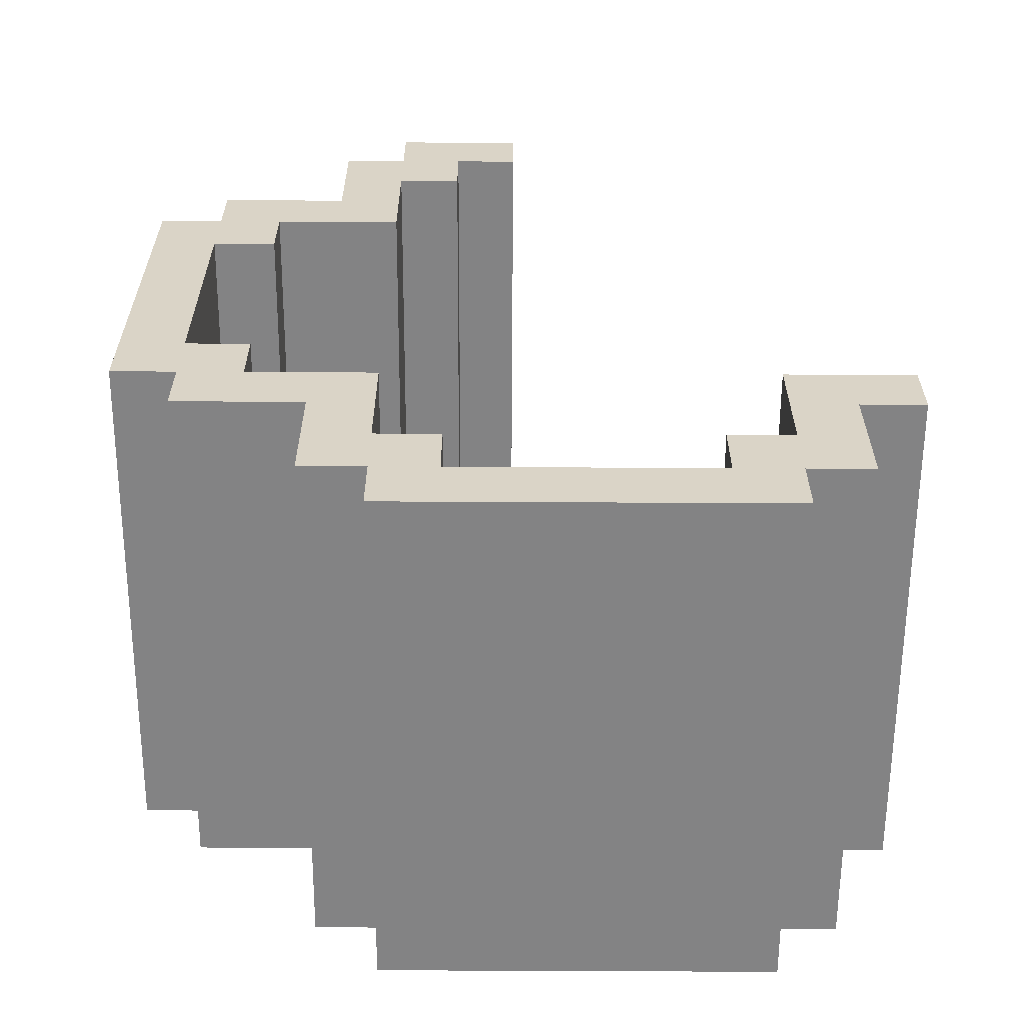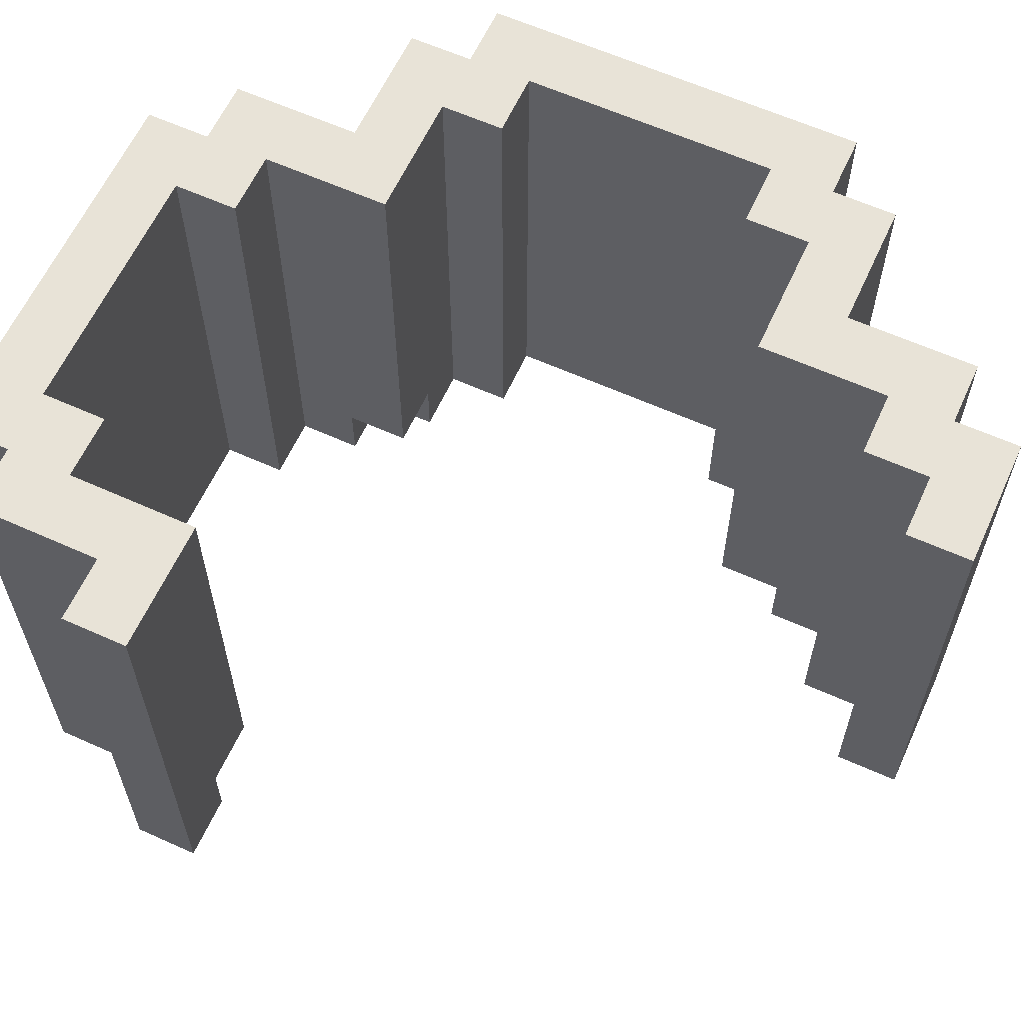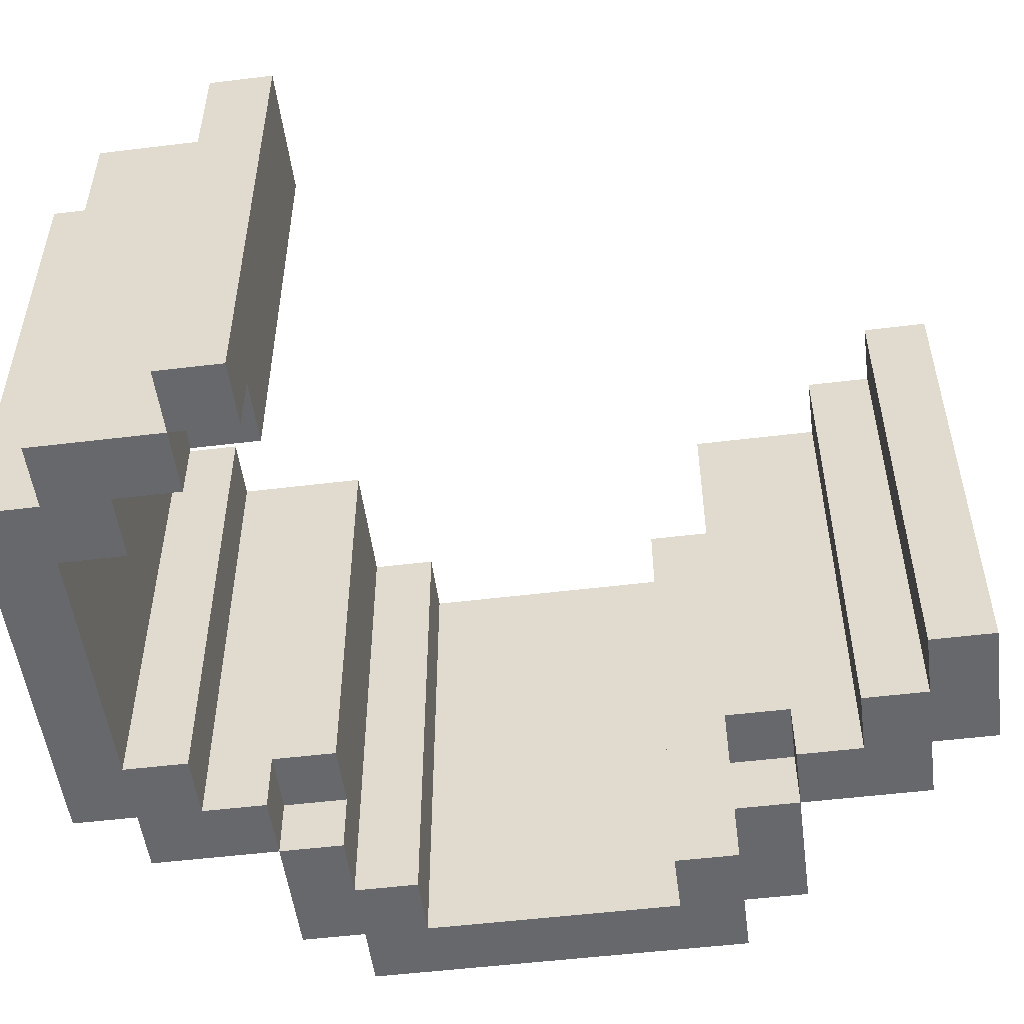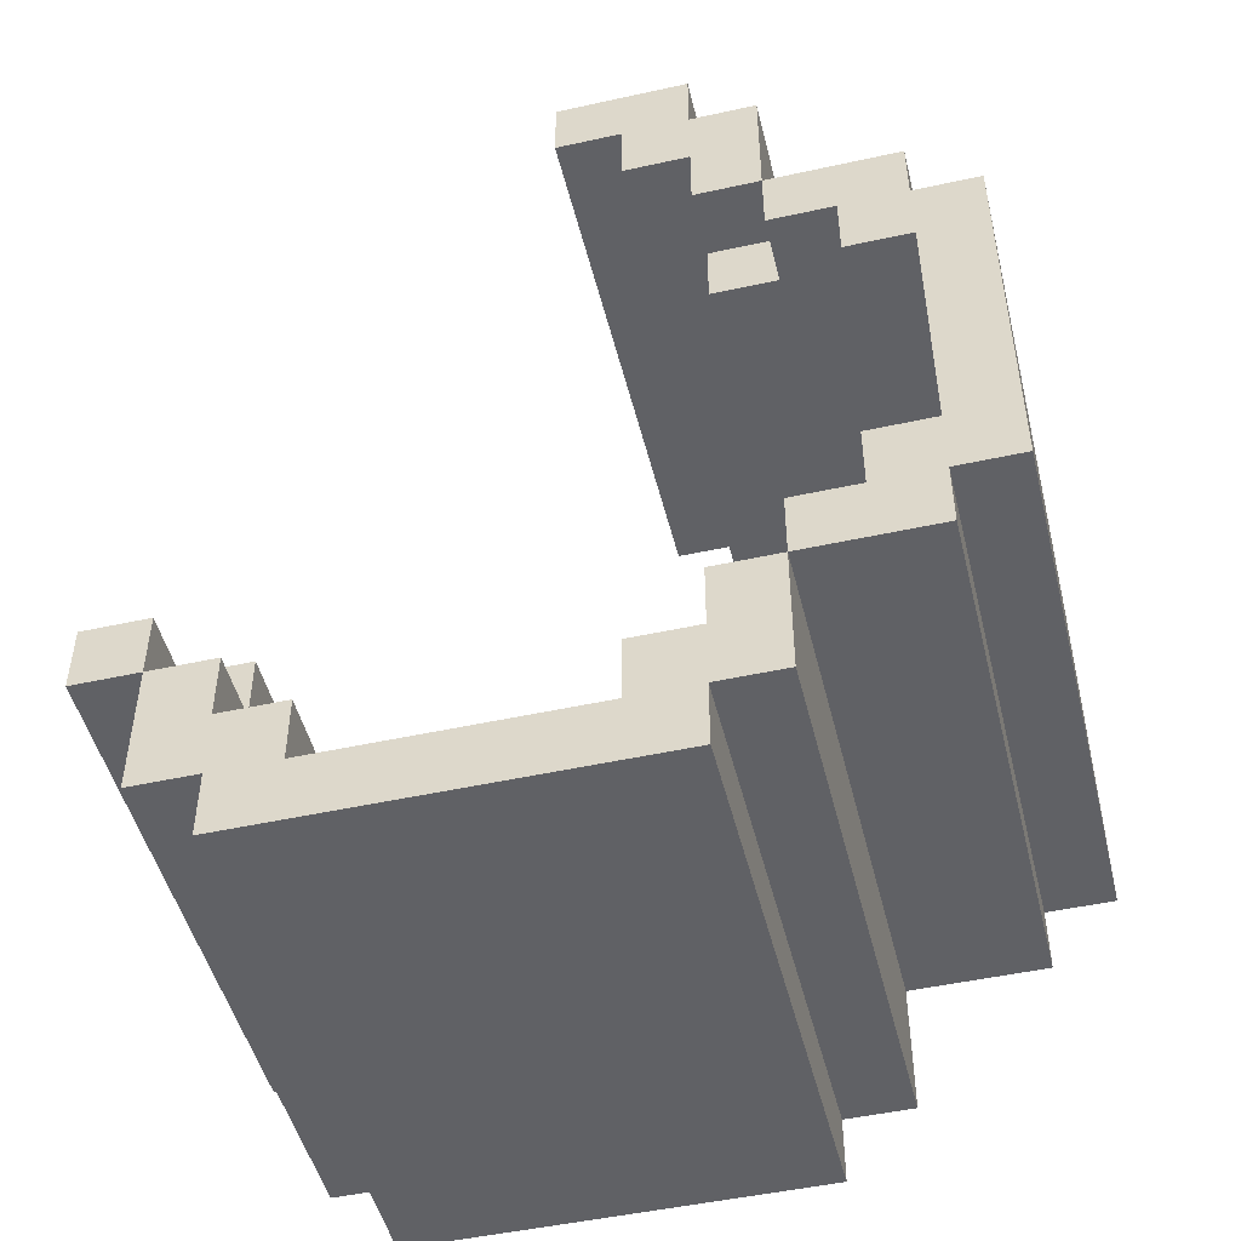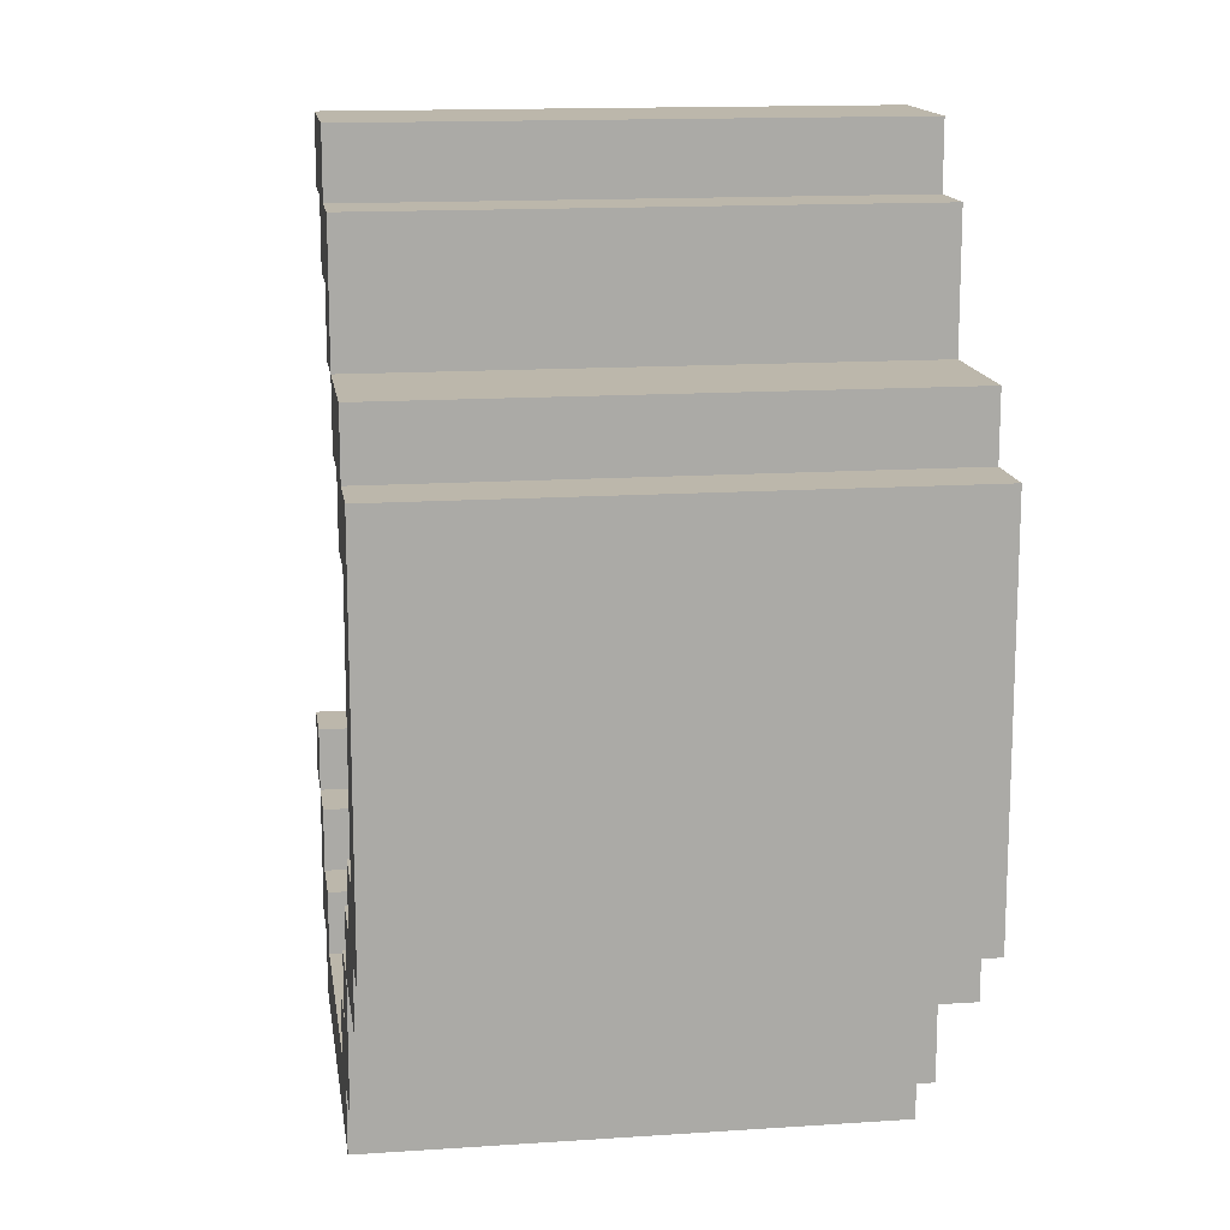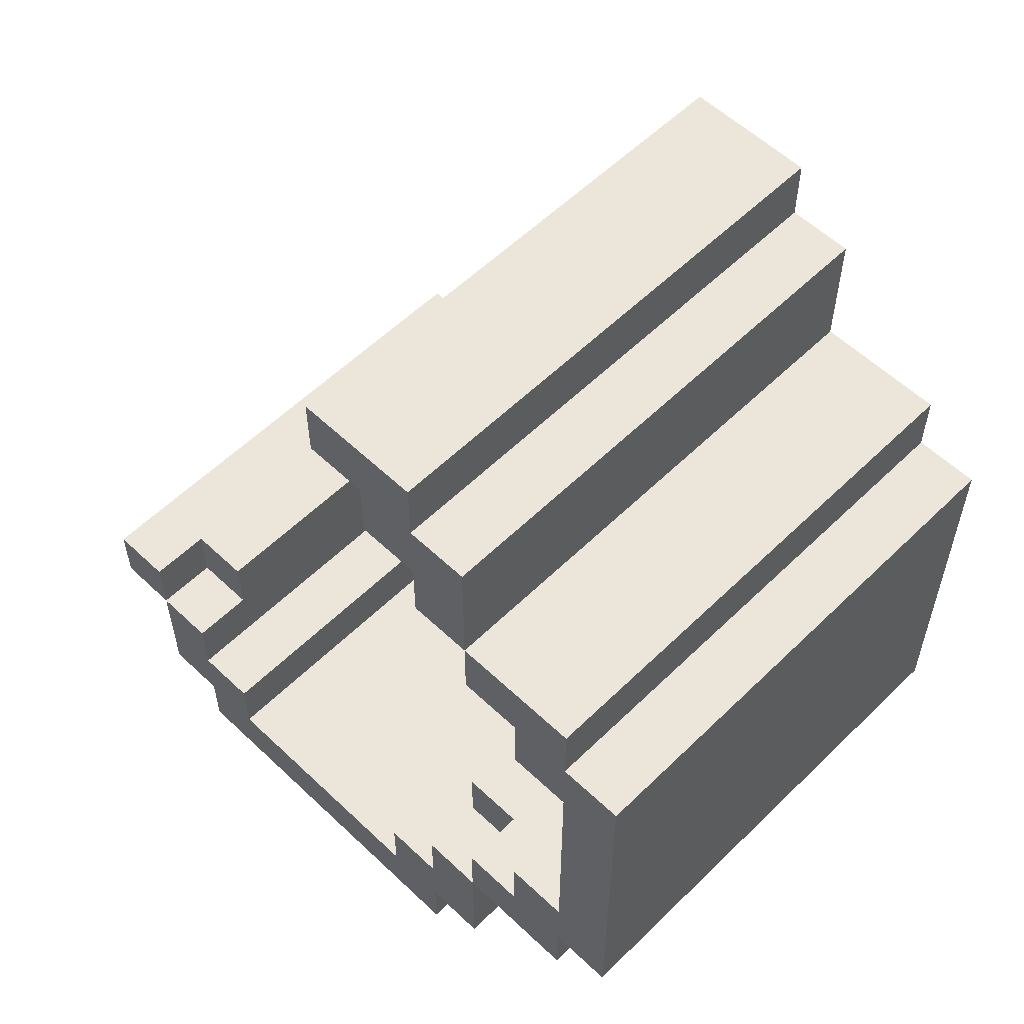
<metadata>
{"format":"obj","ext":"obj","renderer":"f3d","projection":"perspective","resolution":1024,"background":"white","views":[{"elev":-61.2,"azim":179.7,"up":"+Z"},{"elev":61.8,"azim":-65.4,"up":"+Y"},{"elev":-52.3,"azim":-82.5,"up":"+Y"},{"elev":-48.6,"azim":13.8,"up":"+Z"},{"elev":14.5,"azim":81.7,"up":"+Z"},{"elev":56.9,"azim":44.6,"up":"+Z"}]}
</metadata>
<code>
v 10 8 -7
v 10 8 -8
v 10 10 -7
v 10 10 -8
v 10 14 -7
v 10 14 -8
v 10 16 -7
v 10 16 -8
v 11 8 -8
v 11 8 -10
v 11 10 -8
v 11 10 -10
v 11 14 -8
v 11 14 -10
v 11 16 -8
v 11 16 -10
v 12 8 -10
v 12 8 -11
v 12 10 -10
v 12 10 -11
v 12 14 -10
v 12 14 -11
v 12 16 -10
v 12 16 -11
v 16 8 3
v 16 8 2
v 16 10 3
v 16 10 2
v 16 14 3
v 16 14 2
v 16 16 3
v 16 16 2
v 17 8 2
v 17 8 1
v 17 8 -9
v 17 8 -10
v 17 10 2
v 17 10 1
v 17 10 -9
v 17 10 -10
v 17 14 2
v 17 14 1
v 17 14 -9
v 17 14 -10
v 17 16 2
v 17 16 1
v 17 16 -9
v 17 16 -10
v 18 8 1
v 18 8 -0
v 18 8 -8
v 18 8 -9
v 18 9 -0
v 18 9 -1
v 18 9 -7
v 18 9 -8
v 18 10 1
v 18 10 -1
v 18 10 -7
v 18 10 -9
v 18 14 1
v 18 14 -1
v 18 14 -7
v 18 14 -9
v 18 16 1
v 18 16 -1
v 18 16 -7
v 18 16 -9
v 19 8 -0
v 19 8 -1
v 19 8 -7
v 19 8 -8
v 19 9 -0
v 19 9 -1
v 19 9 -7
v 19 9 -8
v 20 8 -1
v 20 8 -2
v 20 8 -6
v 20 8 -7
v 20 10 -1
v 20 10 -2
v 20 10 -6
v 20 10 -7
v 20 14 -1
v 20 14 -2
v 20 14 -6
v 20 14 -7
v 20 16 -1
v 20 16 -2
v 20 16 -6
v 20 16 -7
v 21 8 -2
v 21 8 -6
v 21 10 -2
v 21 10 -6
v 21 14 -2
v 21 14 -6
v 21 16 -2
v 21 16 -6
v 11 8 -7
v 11 8 -8
v 11 9 -7
v 11 9 -8
v 12 8 -8
v 12 8 -9
v 12 9 -7
v 12 9 -8
v 12 10 -7
v 12 10 -9
v 12 14 -7
v 12 14 -9
v 12 16 -7
v 12 16 -9
v 13 8 -9
v 13 8 -10
v 13 10 -9
v 13 10 -10
v 13 14 -9
v 13 14 -10
v 13 16 -9
v 13 16 -10
v 18 8 3
v 18 8 2
v 18 8 -10
v 18 8 -11
v 18 10 3
v 18 10 2
v 18 10 -10
v 18 10 -11
v 18 14 3
v 18 14 2
v 18 14 -10
v 18 14 -11
v 18 16 3
v 18 16 2
v 18 16 -10
v 18 16 -11
v 19 8 2
v 19 8 -0
v 19 8 -8
v 19 8 -10
v 19 10 2
v 19 10 -0
v 19 10 -8
v 19 10 -10
v 19 14 2
v 19 14 -0
v 19 14 -8
v 19 14 -10
v 19 16 2
v 19 16 -0
v 19 16 -8
v 19 16 -10
v 21 8 -0
v 21 8 -1
v 21 8 -7
v 21 8 -8
v 21 10 -0
v 21 10 -1
v 21 10 -7
v 21 10 -8
v 21 14 -0
v 21 14 -1
v 21 14 -7
v 21 14 -8
v 21 16 -0
v 21 16 -1
v 21 16 -7
v 21 16 -8
v 22 8 -1
v 22 8 -7
v 22 10 -1
v 22 10 -7
v 22 14 -1
v 22 14 -7
v 22 16 -1
v 22 16 -7
v 16 8 3
v 16 10 3
v 16 14 3
v 16 16 3
v 18 8 3
v 18 10 3
v 18 14 3
v 18 16 3
v 18 8 2
v 18 10 2
v 18 14 2
v 18 16 2
v 19 8 2
v 19 10 2
v 19 14 2
v 19 16 2
v 19 8 -0
v 19 10 -0
v 19 14 -0
v 19 16 -0
v 21 8 -0
v 21 10 -0
v 21 14 -0
v 21 16 -0
v 21 8 -1
v 21 10 -1
v 21 14 -1
v 21 16 -1
v 22 8 -1
v 22 10 -1
v 22 14 -1
v 22 16 -1
v 20 8 -6
v 20 10 -6
v 20 14 -6
v 20 16 -6
v 21 8 -6
v 21 10 -6
v 21 14 -6
v 21 16 -6
v 10 8 -7
v 10 10 -7
v 10 14 -7
v 10 16 -7
v 11 8 -7
v 11 9 -7
v 12 9 -7
v 12 10 -7
v 12 14 -7
v 12 16 -7
v 18 9 -7
v 18 10 -7
v 18 14 -7
v 18 16 -7
v 19 8 -7
v 19 9 -7
v 20 8 -7
v 20 10 -7
v 20 14 -7
v 20 16 -7
v 11 8 -8
v 11 9 -8
v 12 8 -8
v 12 9 -8
v 18 8 -8
v 18 9 -8
v 19 8 -8
v 19 9 -8
v 12 8 -9
v 12 10 -9
v 12 14 -9
v 12 16 -9
v 13 8 -9
v 13 10 -9
v 13 14 -9
v 13 16 -9
v 17 8 -9
v 17 10 -9
v 17 14 -9
v 17 16 -9
v 18 8 -9
v 18 10 -9
v 18 14 -9
v 18 16 -9
v 13 8 -10
v 13 10 -10
v 13 14 -10
v 13 16 -10
v 17 8 -10
v 17 10 -10
v 17 14 -10
v 17 16 -10
v 16 8 2
v 16 10 2
v 16 14 2
v 16 16 2
v 17 8 2
v 17 10 2
v 17 14 2
v 17 16 2
v 17 8 1
v 17 10 1
v 17 14 1
v 17 16 1
v 18 8 1
v 18 10 1
v 18 14 1
v 18 16 1
v 18 8 -0
v 18 9 -0
v 19 8 -0
v 19 9 -0
v 18 9 -1
v 18 10 -1
v 18 14 -1
v 18 16 -1
v 19 8 -1
v 19 9 -1
v 20 8 -1
v 20 10 -1
v 20 14 -1
v 20 16 -1
v 20 8 -2
v 20 10 -2
v 20 14 -2
v 20 16 -2
v 21 8 -2
v 21 10 -2
v 21 14 -2
v 21 16 -2
v 21 8 -7
v 21 10 -7
v 21 14 -7
v 21 16 -7
v 22 8 -7
v 22 10 -7
v 22 14 -7
v 22 16 -7
v 10 8 -8
v 10 10 -8
v 10 14 -8
v 10 16 -8
v 11 8 -8
v 11 10 -8
v 11 14 -8
v 11 16 -8
v 19 8 -8
v 19 10 -8
v 19 14 -8
v 19 16 -8
v 21 8 -8
v 21 10 -8
v 21 14 -8
v 21 16 -8
v 11 8 -10
v 11 10 -10
v 11 14 -10
v 11 16 -10
v 12 8 -10
v 12 10 -10
v 12 14 -10
v 12 16 -10
v 18 8 -10
v 18 10 -10
v 18 14 -10
v 18 16 -10
v 19 8 -10
v 19 10 -10
v 19 14 -10
v 19 16 -10
v 12 8 -11
v 12 10 -11
v 12 14 -11
v 12 16 -11
v 18 8 -11
v 18 10 -11
v 18 14 -11
v 18 16 -11
v 16 8 3
v 18 8 3
v 16 8 2
v 17 8 2
v 18 8 2
v 19 8 2
v 17 8 1
v 18 8 1
v 18 8 -0
v 19 8 -0
v 21 8 -0
v 19 8 -1
v 20 8 -1
v 21 8 -1
v 22 8 -1
v 20 8 -2
v 21 8 -2
v 20 8 -6
v 21 8 -6
v 10 8 -7
v 11 8 -7
v 19 8 -7
v 20 8 -7
v 21 8 -7
v 22 8 -7
v 10 8 -8
v 11 8 -8
v 12 8 -8
v 18 8 -8
v 19 8 -8
v 21 8 -8
v 12 8 -9
v 13 8 -9
v 17 8 -9
v 18 8 -9
v 11 8 -10
v 12 8 -10
v 13 8 -10
v 17 8 -10
v 18 8 -10
v 19 8 -10
v 12 8 -11
v 18 8 -11
v 18 9 -0
v 19 9 -0
v 18 9 -1
v 19 9 -1
v 11 9 -7
v 12 9 -7
v 18 9 -7
v 19 9 -7
v 11 9 -8
v 12 9 -8
v 18 9 -8
v 19 9 -8
v 16 16 3
v 18 16 3
v 16 16 2
v 17 16 2
v 18 16 2
v 19 16 2
v 17 16 1
v 18 16 1
v 19 16 -0
v 21 16 -0
v 18 16 -1
v 20 16 -1
v 21 16 -1
v 22 16 -1
v 20 16 -2
v 21 16 -2
v 20 16 -6
v 21 16 -6
v 10 16 -7
v 12 16 -7
v 18 16 -7
v 20 16 -7
v 21 16 -7
v 22 16 -7
v 10 16 -8
v 11 16 -8
v 19 16 -8
v 21 16 -8
v 12 16 -9
v 13 16 -9
v 17 16 -9
v 18 16 -9
v 11 16 -10
v 12 16 -10
v 13 16 -10
v 17 16 -10
v 18 16 -10
v 19 16 -10
v 12 16 -11
v 18 16 -11
f 3 2 1
f 4 2 3
f 5 4 3
f 6 4 5
f 7 6 5
f 8 6 7
f 11 10 9
f 12 10 11
f 13 12 11
f 14 12 13
f 15 14 13
f 16 14 15
f 19 18 17
f 20 18 19
f 21 20 19
f 22 20 21
f 23 22 21
f 24 22 23
f 27 26 25
f 28 26 27
f 29 28 27
f 30 28 29
f 31 30 29
f 32 30 31
f 37 34 33
f 38 34 37
f 39 36 35
f 40 36 39
f 41 38 37
f 42 38 41
f 43 40 39
f 44 40 43
f 45 42 41
f 46 42 45
f 47 44 43
f 48 44 47
f 53 50 49
f 56 52 51
f 57 54 53
f 57 53 49
f 58 54 57
f 59 56 55
f 60 52 56
f 60 56 59
f 61 58 57
f 62 58 61
f 63 60 59
f 64 60 63
f 65 62 61
f 66 62 65
f 67 64 63
f 68 64 67
f 73 70 69
f 74 70 73
f 75 72 71
f 76 72 75
f 81 78 77
f 82 78 81
f 83 80 79
f 84 80 83
f 85 82 81
f 86 82 85
f 87 84 83
f 88 84 87
f 89 86 85
f 90 86 89
f 91 88 87
f 92 88 91
f 95 94 93
f 96 94 95
f 97 96 95
f 98 96 97
f 99 98 97
f 100 98 99
f 101 102 103
f 103 102 104
f 105 106 108
f 107 108 109
f 108 106 110
f 109 108 110
f 109 110 111
f 111 110 112
f 111 112 113
f 113 112 114
f 115 116 117
f 117 116 118
f 117 118 119
f 119 118 120
f 119 120 121
f 121 120 122
f 123 124 127
f 127 124 128
f 125 126 129
f 129 126 130
f 127 128 131
f 131 128 132
f 129 130 133
f 133 130 134
f 131 132 135
f 135 132 136
f 133 134 137
f 137 134 138
f 139 140 143
f 143 140 144
f 141 142 145
f 145 142 146
f 143 144 147
f 147 144 148
f 145 146 149
f 149 146 150
f 147 148 151
f 151 148 152
f 149 150 153
f 153 150 154
f 155 156 159
f 159 156 160
f 157 158 161
f 161 158 162
f 159 160 163
f 163 160 164
f 161 162 165
f 165 162 166
f 163 164 167
f 167 164 168
f 165 166 169
f 169 166 170
f 171 172 173
f 173 172 174
f 173 174 175
f 175 174 176
f 175 176 177
f 177 176 178
f 183 180 179
f 184 181 180
f 184 180 183
f 185 182 181
f 185 181 184
f 186 182 185
f 191 188 187
f 192 189 188
f 192 188 191
f 193 190 189
f 193 189 192
f 194 190 193
f 199 196 195
f 200 197 196
f 200 196 199
f 201 198 197
f 201 197 200
f 202 198 201
f 207 204 203
f 208 205 204
f 208 204 207
f 209 206 205
f 209 205 208
f 210 206 209
f 215 212 211
f 216 213 212
f 216 212 215
f 217 214 213
f 217 213 216
f 218 214 217
f 223 220 219
f 224 220 223
f 225 220 224
f 226 221 220
f 226 220 225
f 227 222 221
f 227 221 226
f 228 222 227
f 234 230 229
f 235 234 233
f 236 231 230
f 236 234 235
f 236 230 234
f 237 232 231
f 237 231 236
f 238 232 237
f 241 240 239
f 242 240 241
f 245 244 243
f 246 244 245
f 251 248 247
f 252 249 248
f 252 248 251
f 253 250 249
f 253 249 252
f 254 250 253
f 259 256 255
f 260 257 256
f 260 256 259
f 261 258 257
f 261 257 260
f 262 258 261
f 267 264 263
f 268 265 264
f 268 264 267
f 269 266 265
f 269 265 268
f 270 266 269
f 271 272 275
f 272 273 276
f 275 272 276
f 273 274 277
f 276 273 277
f 277 274 278
f 279 280 283
f 280 281 284
f 283 280 284
f 281 282 285
f 284 281 285
f 285 282 286
f 287 288 289
f 289 288 290
f 291 292 296
f 295 296 297
f 292 293 298
f 297 296 298
f 296 292 298
f 293 294 299
f 298 293 299
f 299 294 300
f 301 302 305
f 302 303 306
f 305 302 306
f 303 304 307
f 306 303 307
f 307 304 308
f 309 310 313
f 310 311 314
f 313 310 314
f 311 312 315
f 314 311 315
f 315 312 316
f 317 318 321
f 318 319 322
f 321 318 322
f 319 320 323
f 322 319 323
f 323 320 324
f 325 326 329
f 326 327 330
f 329 326 330
f 327 328 331
f 330 327 331
f 331 328 332
f 333 334 337
f 334 335 338
f 337 334 338
f 335 336 339
f 338 335 339
f 339 336 340
f 341 342 345
f 342 343 346
f 345 342 346
f 343 344 347
f 346 343 347
f 347 344 348
f 349 350 353
f 350 351 354
f 353 350 354
f 351 352 355
f 354 351 355
f 355 352 356
f 359 358 357
f 360 358 359
f 361 358 360
f 363 362 361
f 363 361 360
f 364 362 363
f 365 362 364
f 366 362 365
f 368 367 366
f 369 367 368
f 370 367 369
f 372 371 370
f 372 370 369
f 373 371 372
f 375 371 373
f 379 375 374
f 380 371 375
f 380 375 379
f 381 371 380
f 382 377 376
f 383 377 382
f 386 379 378
f 386 380 379
f 387 380 386
f 388 384 383
f 391 386 385
f 392 389 388
f 392 388 383
f 393 389 392
f 394 389 393
f 395 391 390
f 396 386 391
f 396 391 395
f 397 386 396
f 398 394 393
f 398 395 394
f 398 396 395
f 399 396 398
f 402 401 400
f 403 401 402
f 408 405 404
f 409 405 408
f 410 407 406
f 411 407 410
f 412 413 414
f 414 413 415
f 415 413 416
f 416 417 418
f 415 416 418
f 418 417 419
f 419 417 420
f 419 420 422
f 420 421 422
f 422 421 423
f 423 421 424
f 424 425 426
f 423 424 426
f 426 425 427
f 427 425 429
f 428 429 433
f 429 425 434
f 433 429 434
f 434 425 435
f 430 431 436
f 436 431 437
f 432 433 438
f 433 434 438
f 438 434 439
f 437 431 440
f 432 438 443
f 440 441 444
f 437 440 444
f 444 441 445
f 445 441 446
f 442 443 447
f 443 438 448
f 447 443 448
f 448 438 449
f 445 446 450
f 446 447 450
f 447 448 450
f 450 448 451

</code>
